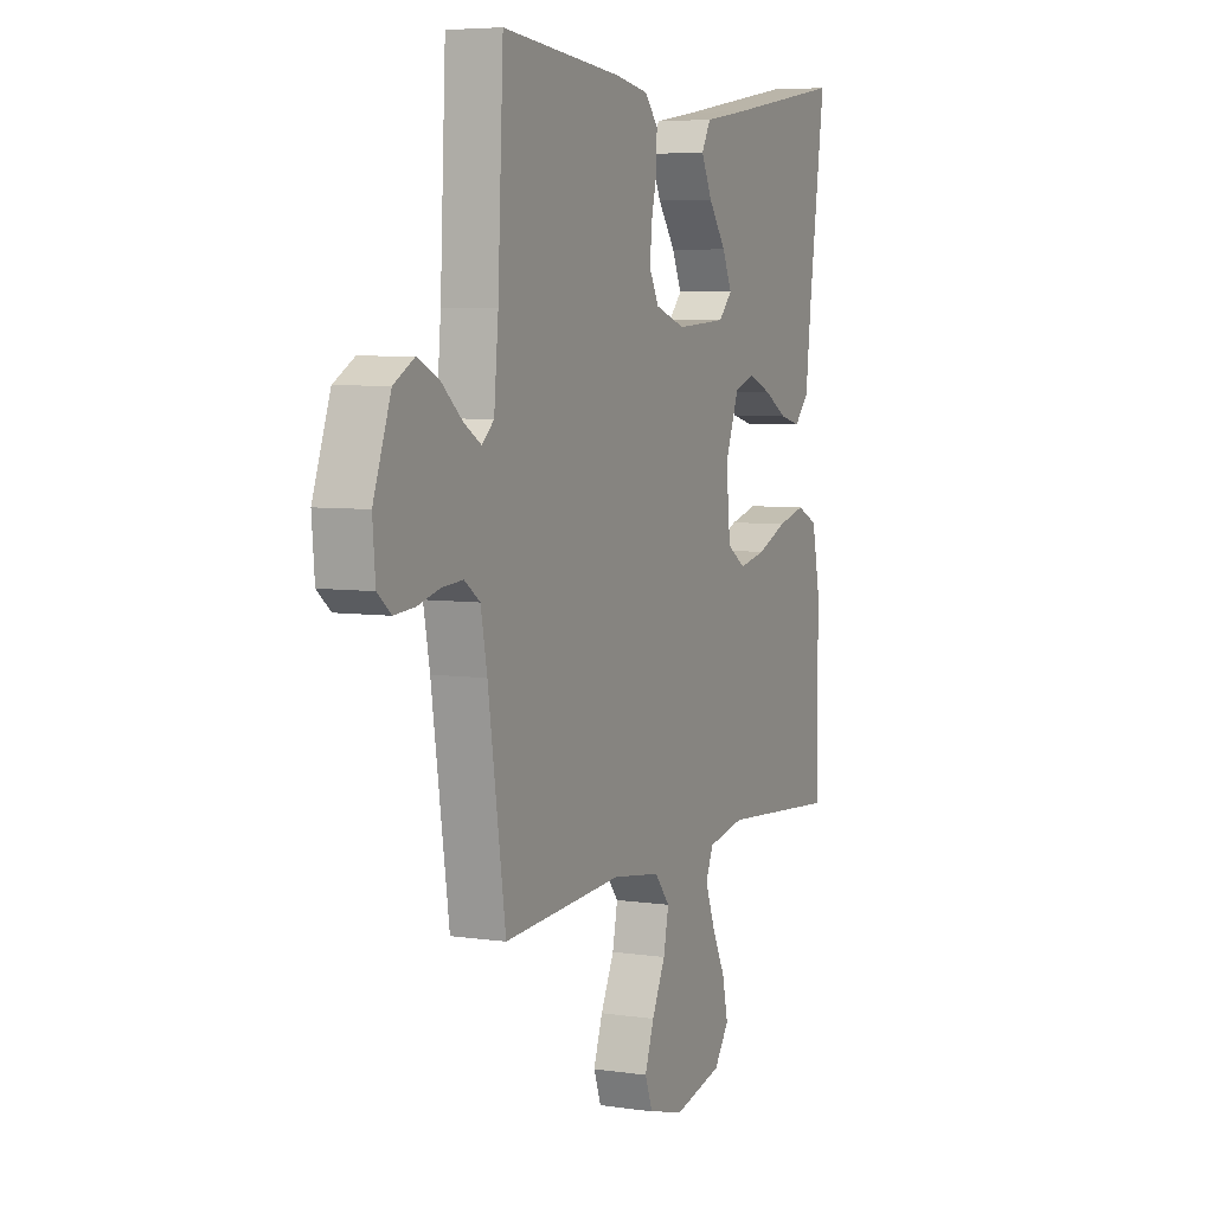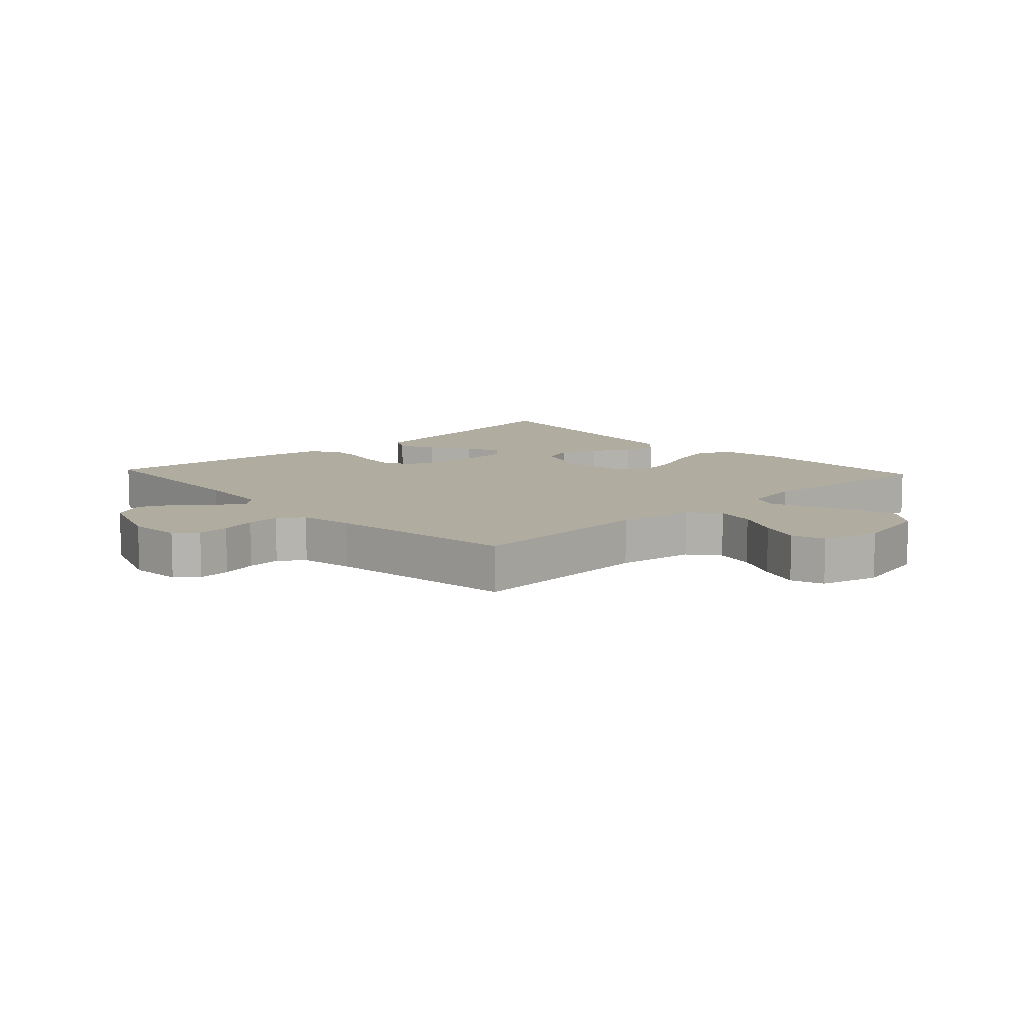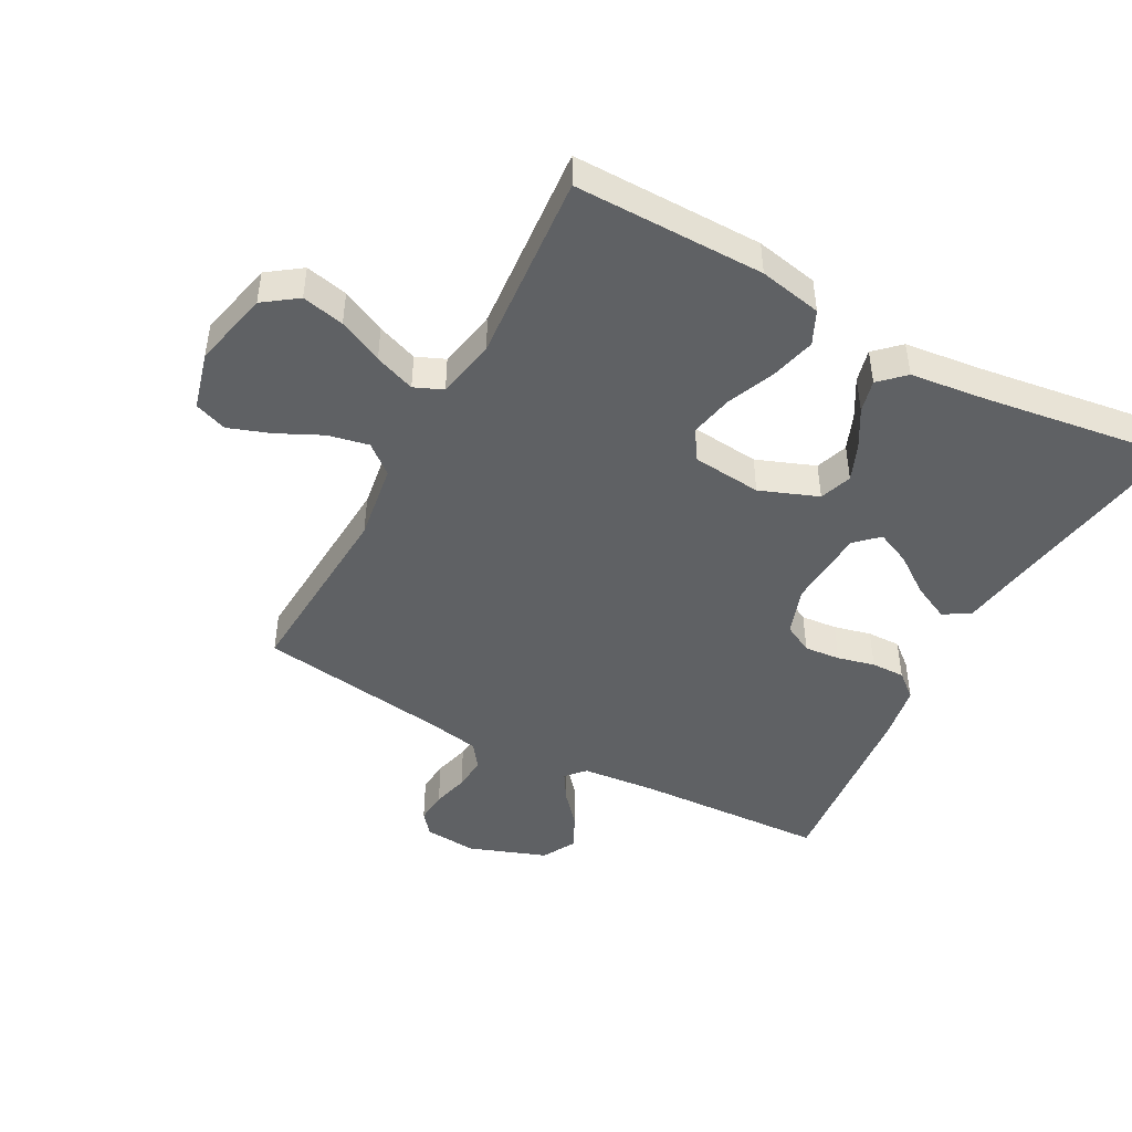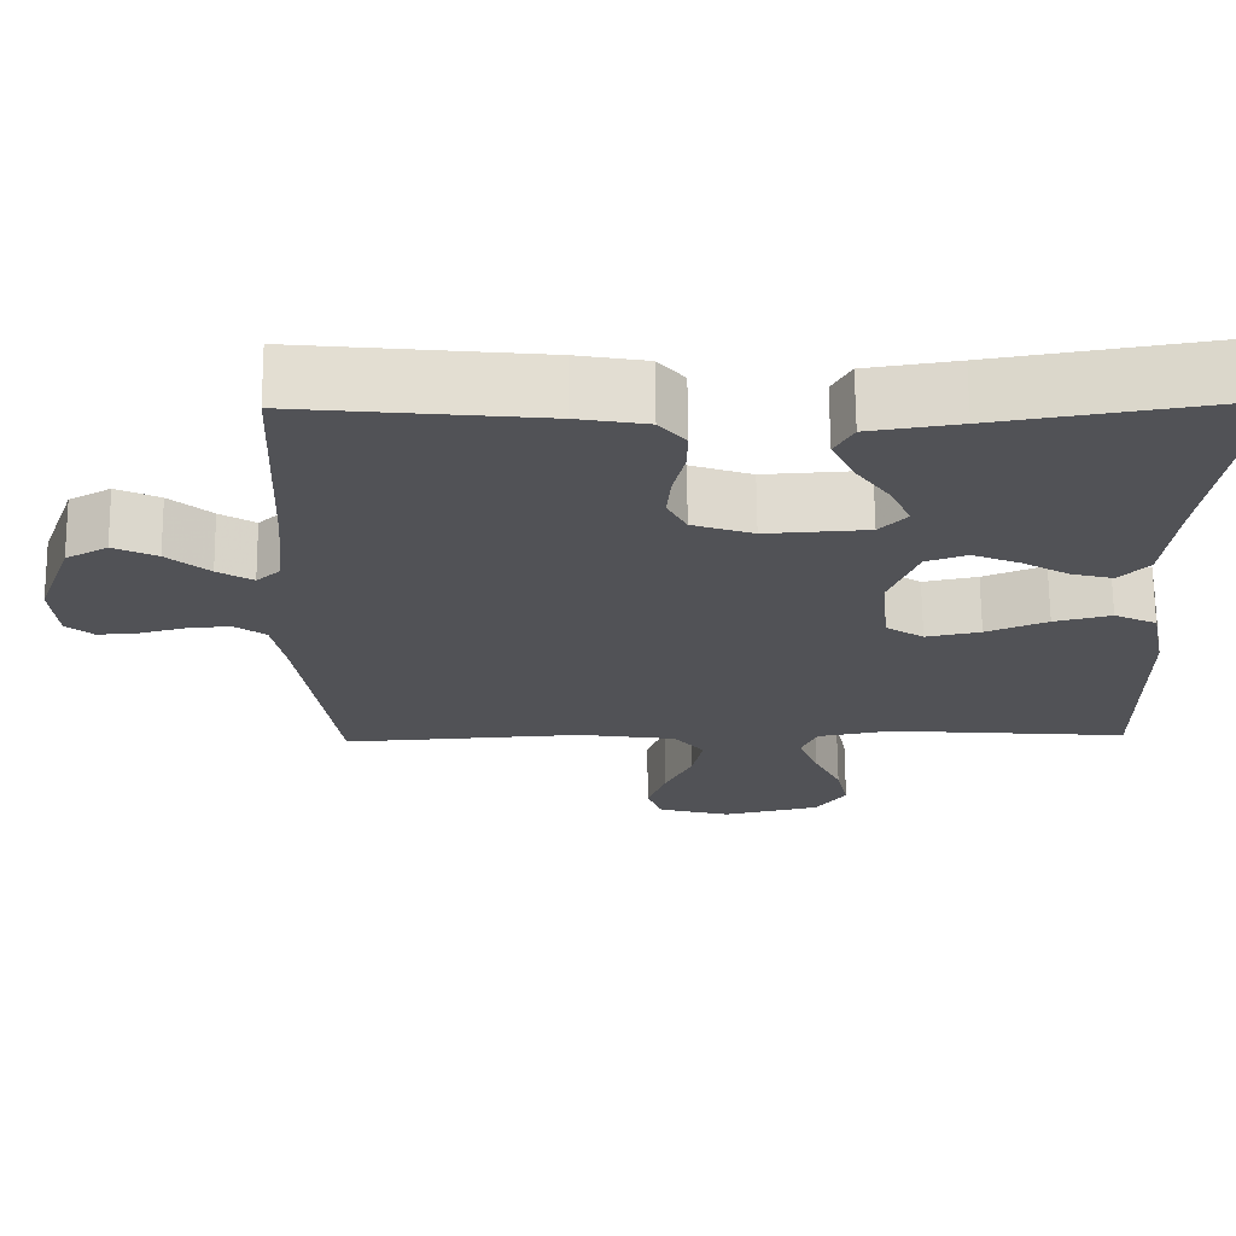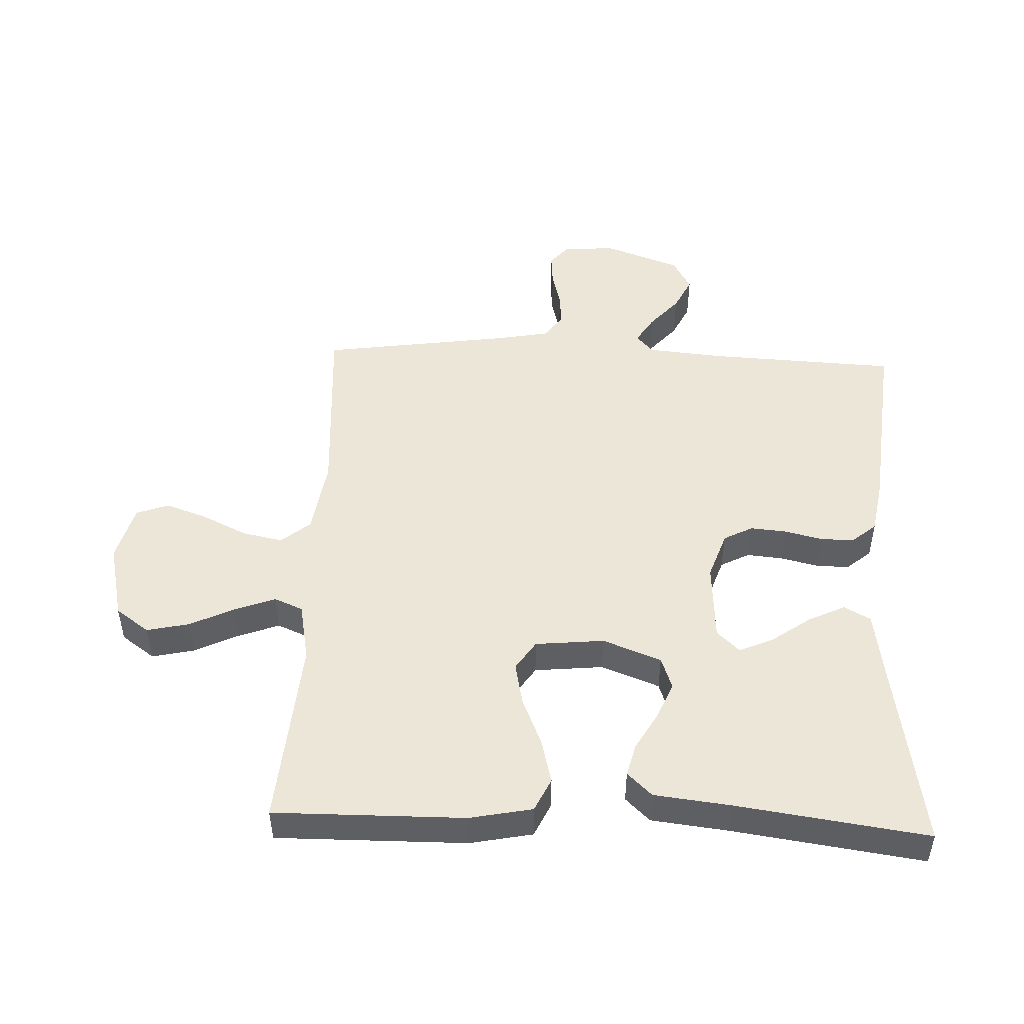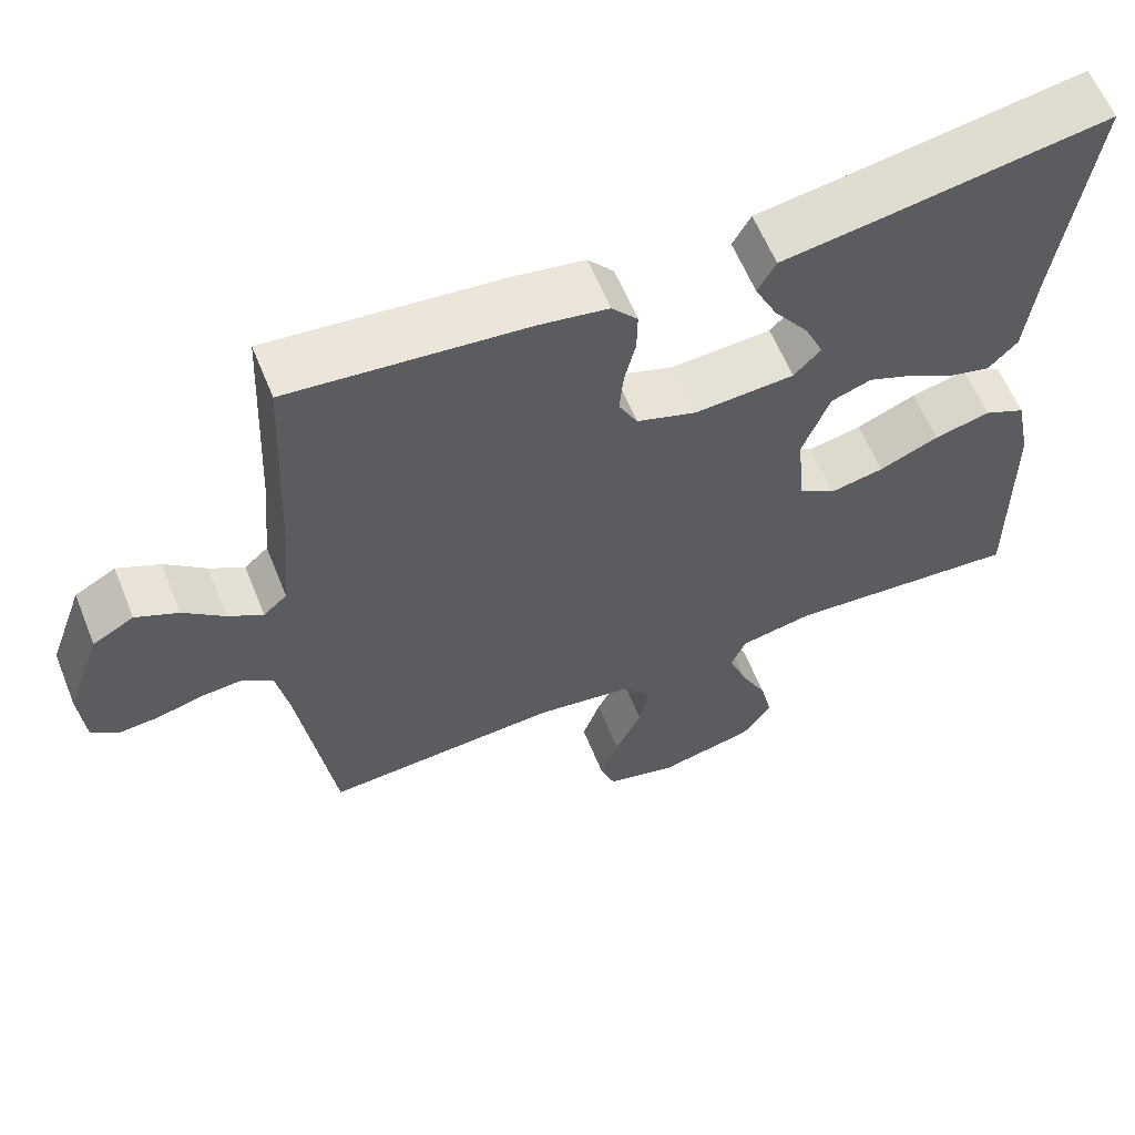
<metadata>
{"format":"obj","ext":"obj","renderer":"f3d","projection":"perspective","resolution":1024,"background":"white","views":[{"elev":5.9,"azim":114.2,"up":"+Z"},{"elev":10.1,"azim":137.2,"up":"+Y"},{"elev":-46.2,"azim":-118.2,"up":"+Y"},{"elev":68.6,"azim":179.5,"up":"+Z"},{"elev":48.6,"azim":-87.6,"up":"+Y"},{"elev":60.8,"azim":158.0,"up":"+Z"}]}
</metadata>
<code>
v -0.5 0.07 -0.5
v -0.497 0.07 -0.2
v -0.477 0.07 -0.101
v -0.424 0.07 -0.076
v -0.353 0.07 -0.094
v -0.277 0.07 -0.126
v -0.209 0.07 -0.14
v -0.162 0.07 -0.109
v -0.151 0.07 0
v -0.186 0.07 0.092
v -0.237 0.07 0.11
v -0.296 0.07 0.086
v -0.355 0.07 0.052
v -0.407 0.07 0.039
v -0.444 0.07 0.078
v -0.458 0.07 0.2
v -0.5 0.07 0.5
v -0.2 0.07 0.451
v -0.088 0.07 0.434
v -0.065 0.07 0.392
v -0.093 0.07 0.334
v -0.137 0.07 0.273
v -0.161 0.07 0.219
v -0.127 0.07 0.183
v 0 0.07 0.175
v 0.076 0.07 0.201
v 0.1 0.07 0.247
v 0.095 0.07 0.304
v 0.081 0.07 0.363
v 0.08 0.07 0.416
v 0.113 0.07 0.455
v 0.2 0.07 0.47
v 0.5 0.07 0.5
v 0.514 0.07 0.2
v 0.525 0.07 0.08
v 0.555 0.07 0.053
v 0.599 0.07 0.08
v 0.651 0.07 0.125
v 0.705 0.07 0.151
v 0.757 0.07 0.122
v 0.801 0.07 0
v 0.794 0.07 -0.083
v 0.76 0.07 -0.111
v 0.709 0.07 -0.107
v 0.652 0.07 -0.092
v 0.599 0.07 -0.088
v 0.56 0.07 -0.116
v 0.544 0.07 -0.2
v 0.5 0.07 -0.5
v 0.2 0.07 -0.481
v 0.078 0.07 -0.499
v 0.04 0.07 -0.545
v 0.053 0.07 -0.609
v 0.087 0.07 -0.68
v 0.11 0.07 -0.746
v 0.091 0.07 -0.797
v 0 0.07 -0.821
v -0.122 0.07 -0.793
v -0.16 0.07 -0.74
v -0.145 0.07 -0.673
v -0.111 0.07 -0.603
v -0.087 0.07 -0.539
v -0.106 0.07 -0.494
v -0.2 0.07 -0.476
v -0.5 0 -0.5
v -0.497 0 -0.2
v -0.477 0 -0.101
v -0.424 0 -0.076
v -0.353 0 -0.094
v -0.277 0 -0.126
v -0.209 0 -0.14
v -0.162 0 -0.109
v -0.151 0 0
v -0.186 0 0.092
v -0.237 0 0.11
v -0.296 0 0.086
v -0.355 0 0.052
v -0.407 0 0.039
v -0.444 0 0.078
v -0.458 0 0.2
v -0.5 0 0.5
v -0.2 0 0.451
v -0.088 0 0.434
v -0.065 0 0.392
v -0.093 0 0.334
v -0.137 0 0.273
v -0.161 0 0.219
v -0.127 0 0.183
v 0 0 0.175
v 0.076 0 0.201
v 0.1 0 0.247
v 0.095 0 0.304
v 0.081 0 0.363
v 0.08 0 0.416
v 0.113 0 0.455
v 0.2 0 0.47
v 0.5 0 0.5
v 0.514 0 0.2
v 0.525 0 0.08
v 0.555 0 0.053
v 0.599 0 0.08
v 0.651 0 0.125
v 0.705 0 0.151
v 0.757 0 0.122
v 0.801 0 0
v 0.794 0 -0.083
v 0.76 0 -0.111
v 0.709 0 -0.107
v 0.652 0 -0.092
v 0.599 0 -0.088
v 0.56 0 -0.116
v 0.544 0 -0.2
v 0.5 0 -0.5
v 0.2 0 -0.481
v 0.078 0 -0.499
v 0.04 0 -0.545
v 0.053 0 -0.609
v 0.087 0 -0.68
v 0.11 0 -0.746
v 0.091 0 -0.797
v 0 0 -0.821
v -0.122 0 -0.793
v -0.16 0 -0.74
v -0.145 0 -0.673
v -0.111 0 -0.603
v -0.087 0 -0.539
v -0.106 0 -0.494
v -0.2 0 -0.476
f 58 59 60 61
f 58 61 62
f 57 58 62
f 56 57 62
f 53 54 55 56
f 52 53 56 62
f 51 52 62 63
f 48 49 50
f 47 48 50 51
f 42 43 44 45
f 42 45 46
f 41 42 46
f 40 41 46
f 37 38 39 40
f 36 37 40 46
f 35 36 46 47
f 31 32 33 34
f 31 34 35
f 28 29 30 31
f 27 28 31 35
f 26 27 35 47
f 19 20 21 22
f 18 19 22 23
f 16 17 18 23
f 15 16 23 24
f 12 13 14 15
f 11 12 15 24
f 3 4 5 6
f 3 6 7
f 64 1 2 3
f 64 3 7
f 63 64 7 8
f 51 63 8 9
f 25 26 47 51
f 25 51 9 10
f 10 11 24 25
f 125 124 123 122
f 126 125 122
f 126 122 121
f 126 121 120
f 120 119 118 117
f 126 120 117 116
f 127 126 116 115
f 114 113 112
f 115 114 112 111
f 109 108 107 106
f 110 109 106
f 110 106 105
f 110 105 104
f 104 103 102 101
f 110 104 101 100
f 111 110 100 99
f 98 97 96 95
f 99 98 95
f 95 94 93 92
f 99 95 92 91
f 111 99 91 90
f 86 85 84 83
f 87 86 83 82
f 87 82 81 80
f 88 87 80 79
f 79 78 77 76
f 88 79 76 75
f 70 69 68 67
f 71 70 67
f 67 66 65 128
f 71 67 128
f 72 71 128 127
f 73 72 127 115
f 115 111 90 89
f 74 73 115 89
f 89 88 75 74
f 1 65 66 2
f 2 66 67 3
f 3 67 68 4
f 4 68 69 5
f 5 69 70 6
f 6 70 71 7
f 7 71 72 8
f 8 72 73 9
f 9 73 74 10
f 10 74 75 11
f 11 75 76 12
f 12 76 77 13
f 13 77 78 14
f 14 78 79 15
f 15 79 80 16
f 16 80 81 17
f 17 81 82 18
f 18 82 83 19
f 19 83 84 20
f 20 84 85 21
f 21 85 86 22
f 22 86 87 23
f 23 87 88 24
f 24 88 89 25
f 25 89 90 26
f 26 90 91 27
f 27 91 92 28
f 28 92 93 29
f 29 93 94 30
f 30 94 95 31
f 31 95 96 32
f 32 96 97 33
f 33 97 98 34
f 34 98 99 35
f 35 99 100 36
f 36 100 101 37
f 37 101 102 38
f 38 102 103 39
f 39 103 104 40
f 40 104 105 41
f 41 105 106 42
f 42 106 107 43
f 43 107 108 44
f 44 108 109 45
f 45 109 110 46
f 46 110 111 47
f 47 111 112 48
f 48 112 113 49
f 49 113 114 50
f 50 114 115 51
f 51 115 116 52
f 52 116 117 53
f 53 117 118 54
f 54 118 119 55
f 55 119 120 56
f 56 120 121 57
f 57 121 122 58
f 58 122 123 59
f 59 123 124 60
f 60 124 125 61
f 61 125 126 62
f 62 126 127 63
f 63 127 128 64
f 64 128 65 1

</code>
